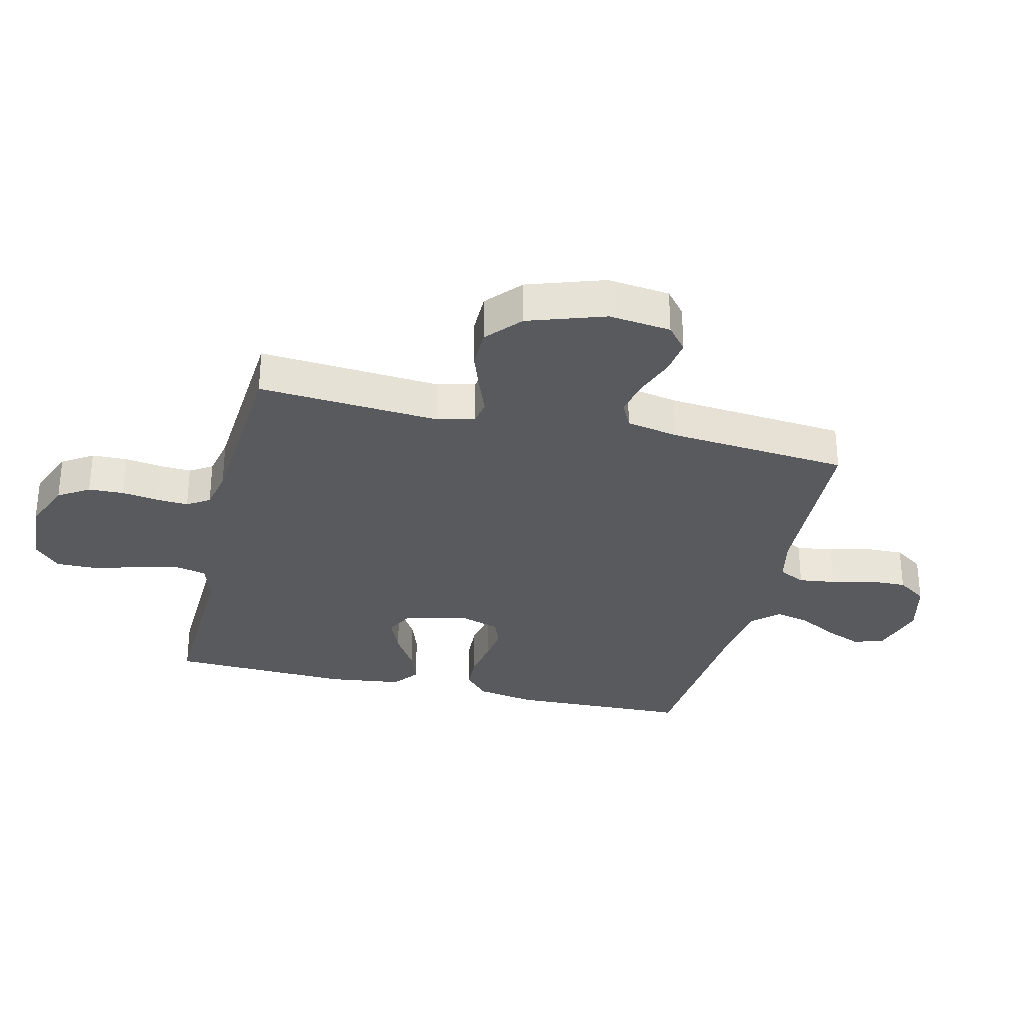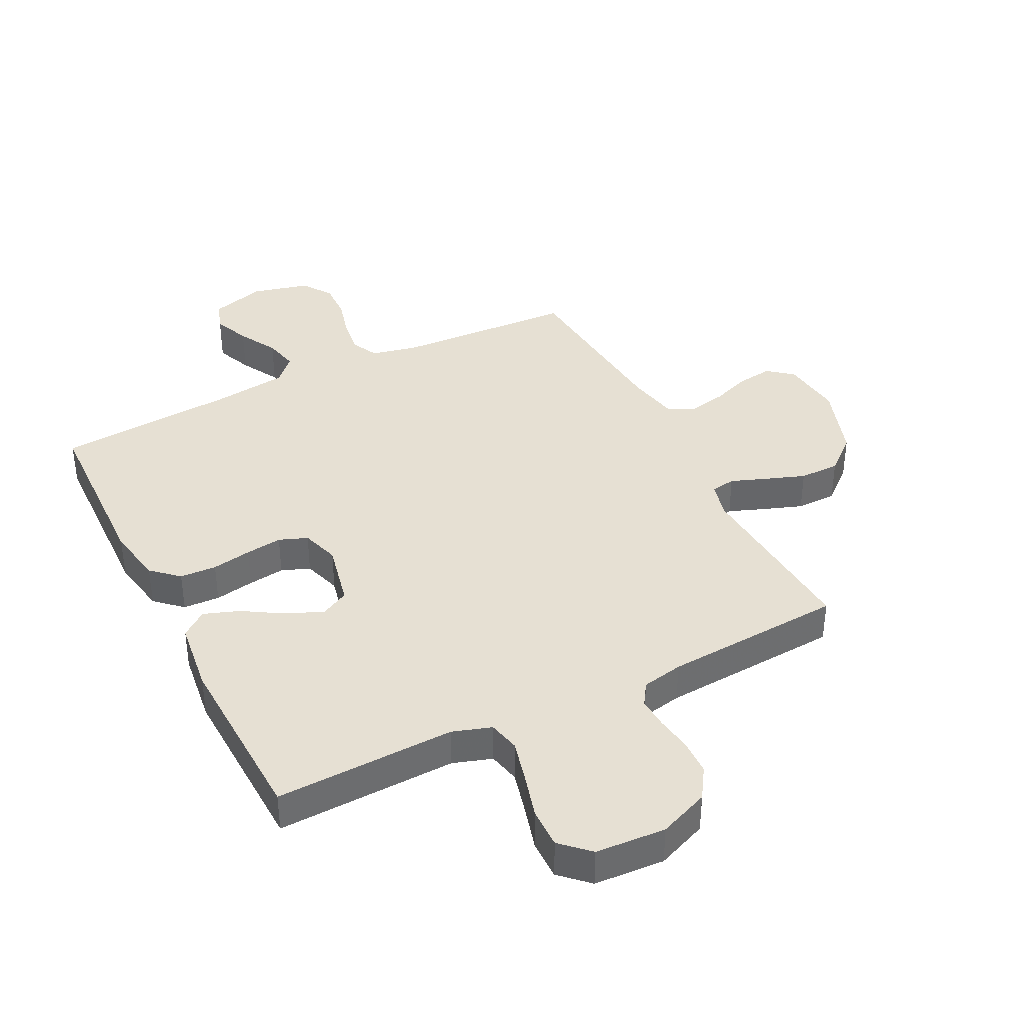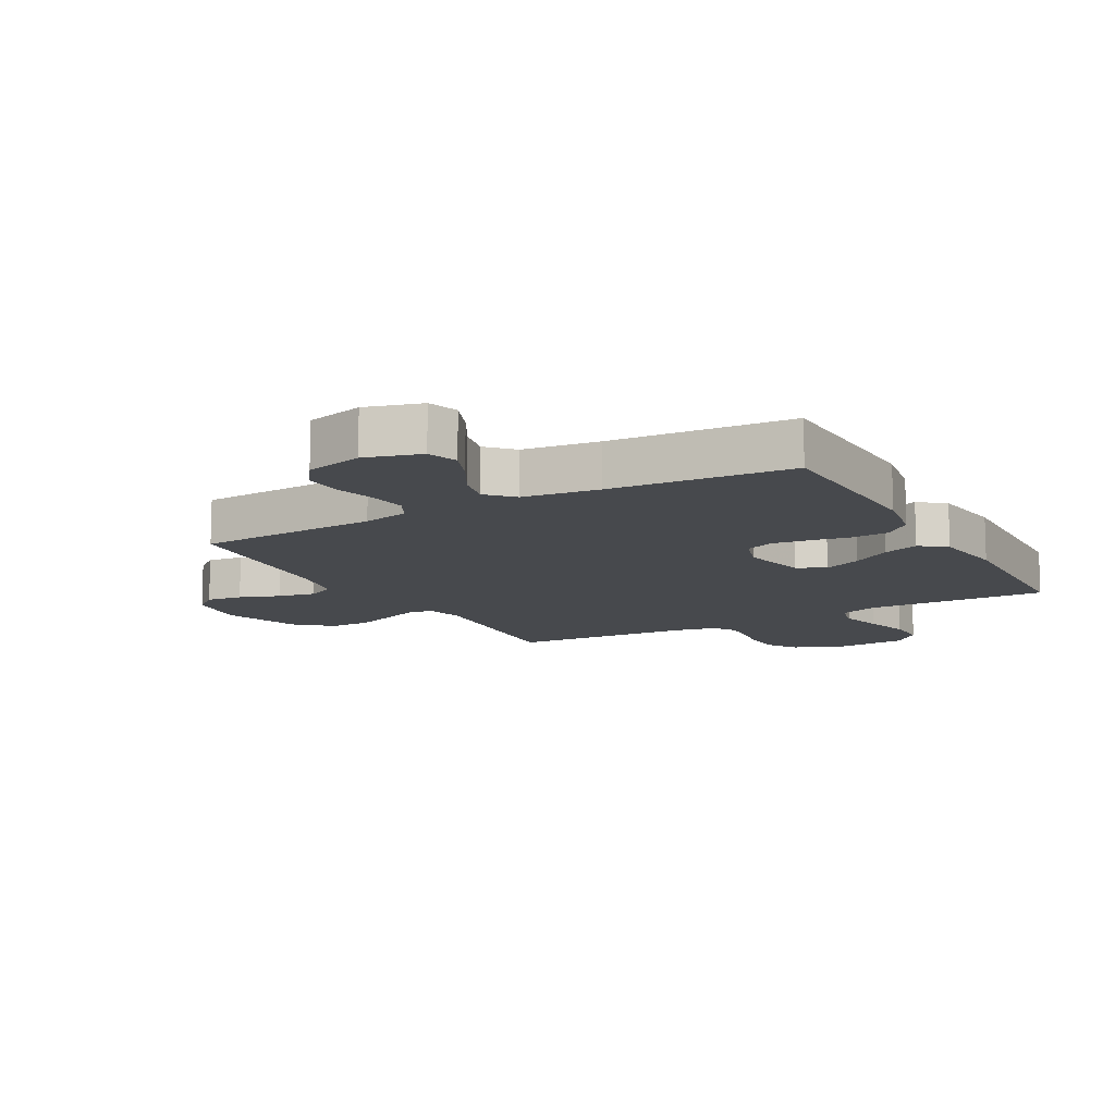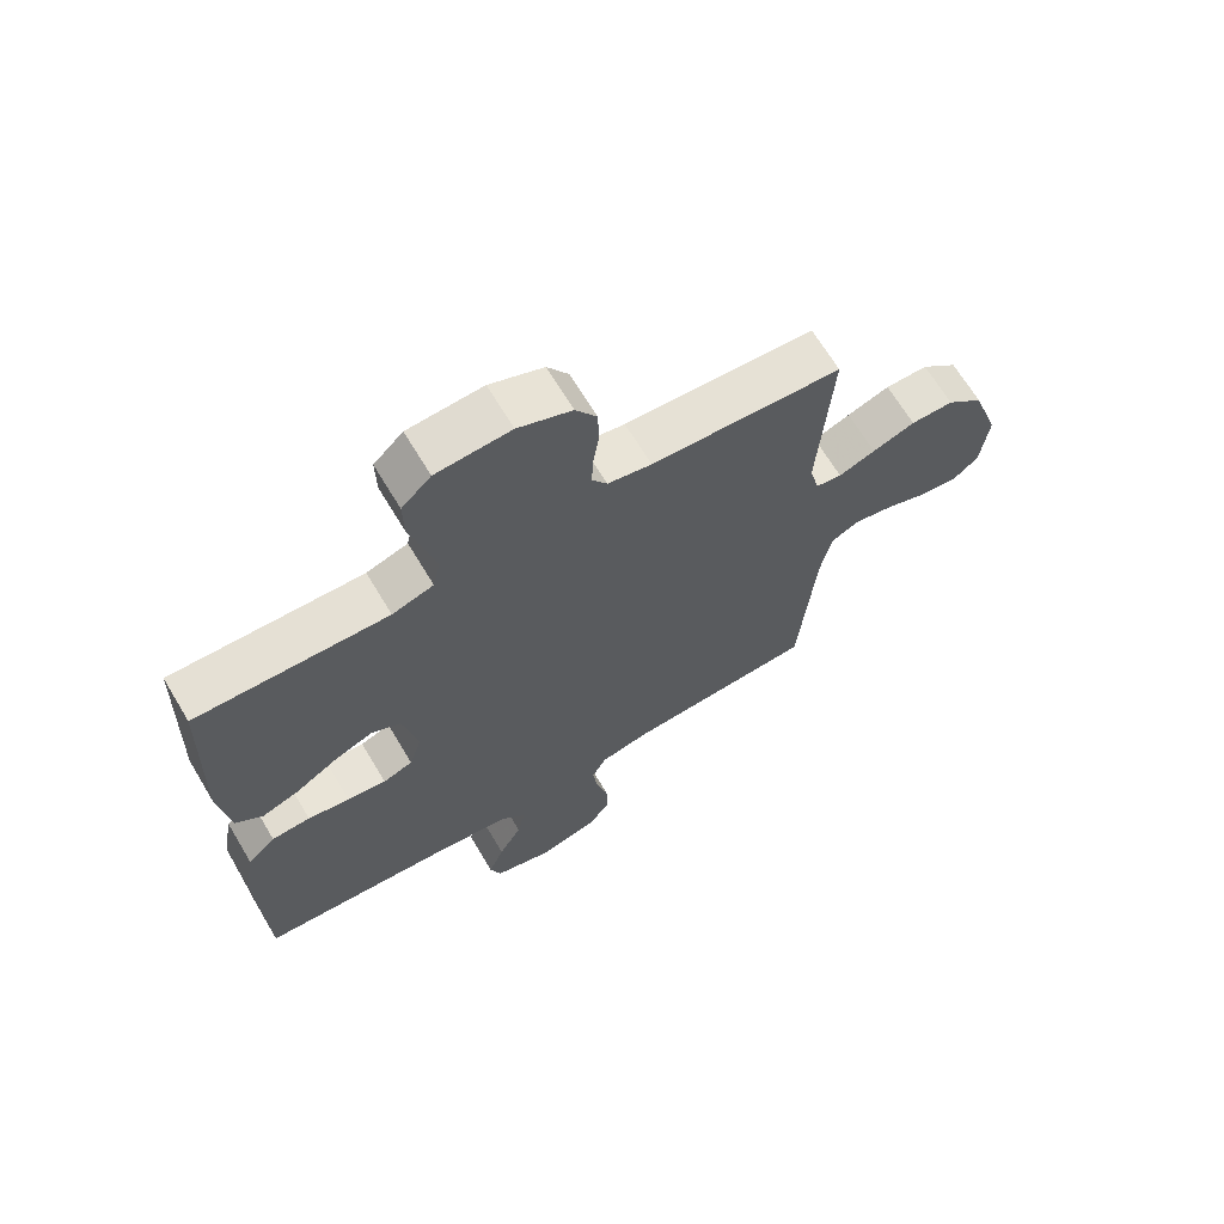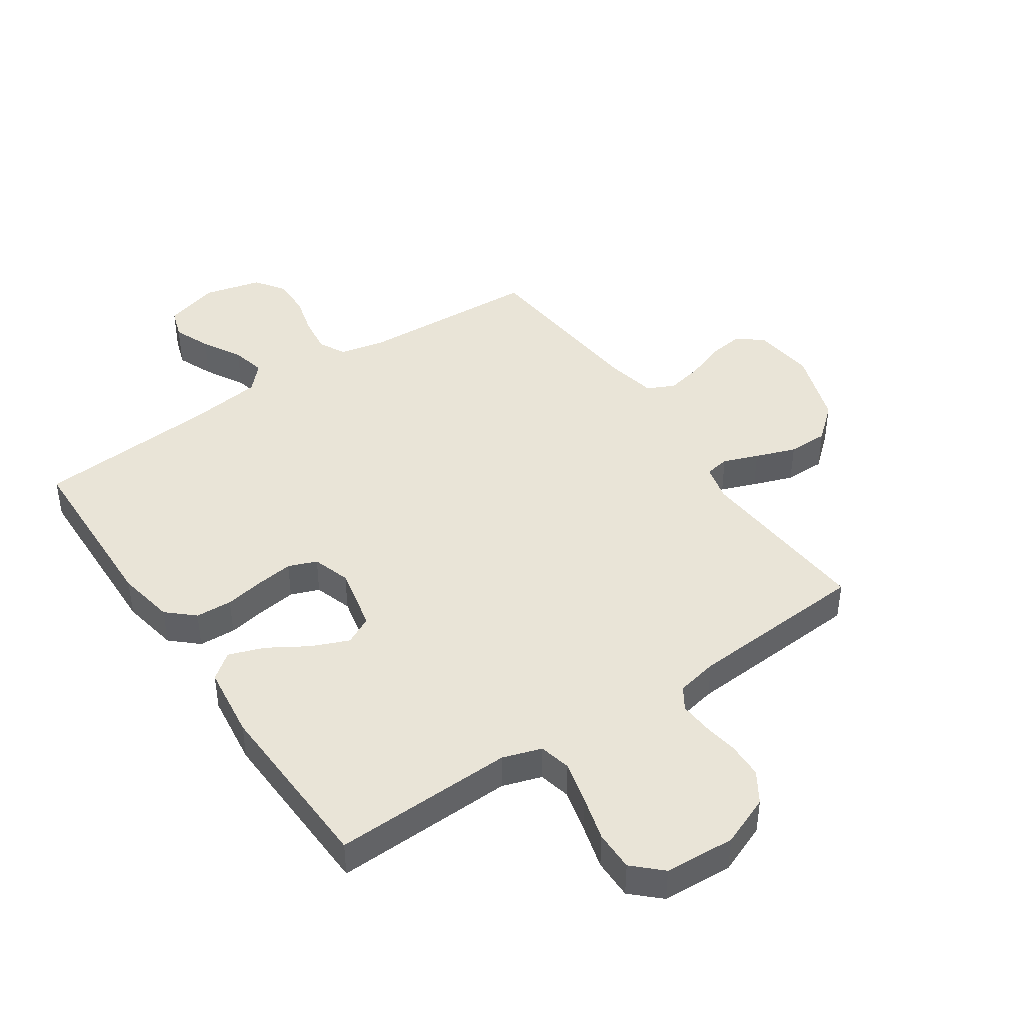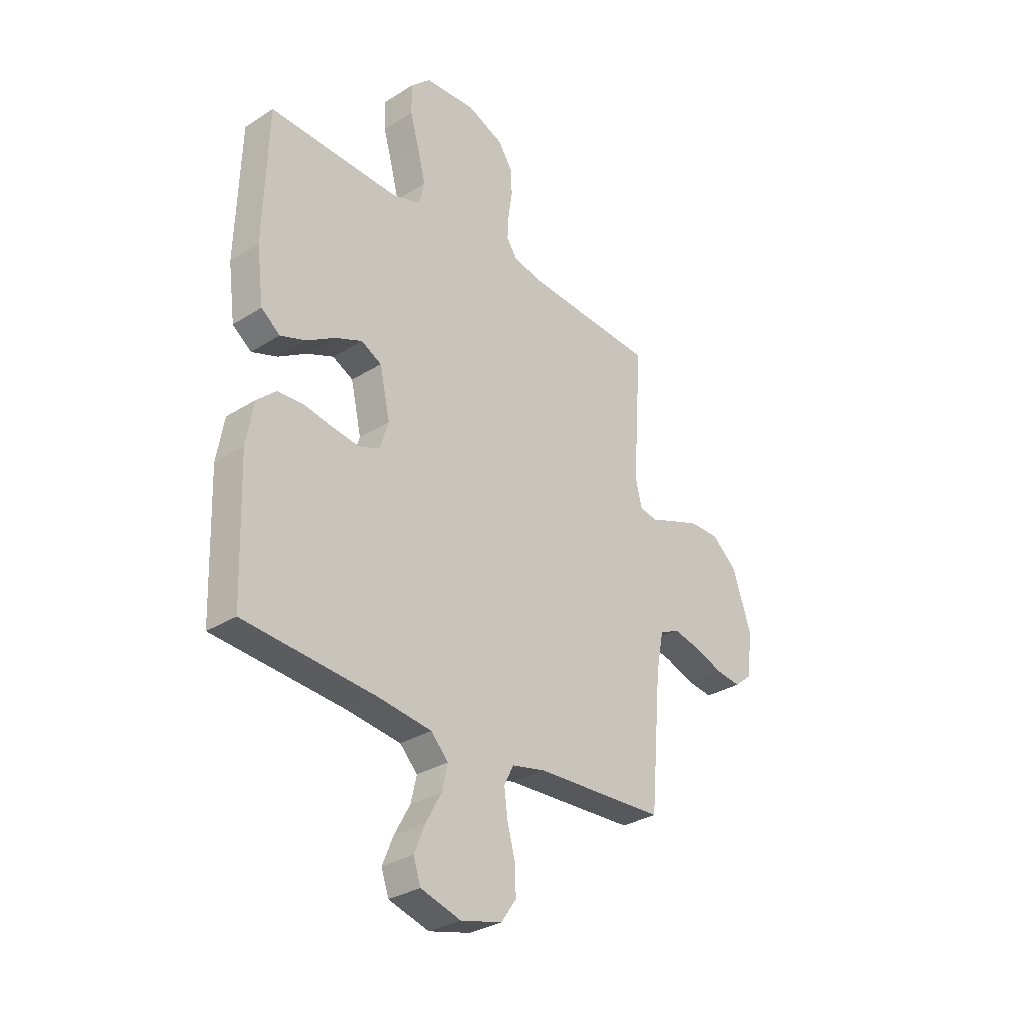
<metadata>
{"format":"obj","ext":"obj","renderer":"f3d","projection":"perspective","resolution":1024,"background":"white","views":[{"elev":-30.8,"azim":76.4,"up":"+Y"},{"elev":38.5,"azim":-26.7,"up":"+Y"},{"elev":-12.0,"azim":-150.9,"up":"+Y"},{"elev":67.0,"azim":-30.9,"up":"+Z"},{"elev":43.1,"azim":-34.3,"up":"+Y"},{"elev":-31.1,"azim":-48.0,"up":"+Z"}]}
</metadata>
<code>
v 0.5 0.07 0.5
v 0.479 0.07 0.2
v 0.494 0.07 0.138
v 0.535 0.07 0.131
v 0.593 0.07 0.153
v 0.66 0.07 0.177
v 0.727 0.07 0.177
v 0.785 0.07 0.127
v 0.828 0.07 0
v 0.816 0.07 -0.103
v 0.775 0.07 -0.137
v 0.716 0.07 -0.129
v 0.65 0.07 -0.105
v 0.588 0.07 -0.092
v 0.543 0.07 -0.114
v 0.526 0.07 -0.2
v 0.5 0.07 -0.5
v 0.2 0.07 -0.515
v 0.123 0.07 -0.532
v 0.101 0.07 -0.576
v 0.109 0.07 -0.637
v 0.127 0.07 -0.704
v 0.129 0.07 -0.768
v 0.095 0.07 -0.817
v 0 0.07 -0.841
v -0.092 0.07 -0.814
v -0.109 0.07 -0.764
v -0.084 0.07 -0.703
v -0.048 0.07 -0.638
v -0.035 0.07 -0.581
v -0.075 0.07 -0.539
v -0.2 0.07 -0.523
v -0.5 0.07 -0.5
v -0.51 0.07 -0.2
v -0.493 0.07 -0.104
v -0.449 0.07 -0.064
v -0.388 0.07 -0.061
v -0.322 0.07 -0.073
v -0.261 0.07 -0.081
v -0.214 0.07 -0.063
v -0.194 0.07 0
v -0.218 0.07 0.108
v -0.265 0.07 0.132
v -0.327 0.07 0.106
v -0.392 0.07 0.066
v -0.451 0.07 0.045
v -0.494 0.07 0.078
v -0.51 0.07 0.2
v -0.5 0.07 0.5
v -0.2 0.07 0.49
v -0.135 0.07 0.511
v -0.123 0.07 0.564
v -0.141 0.07 0.635
v -0.162 0.07 0.71
v -0.163 0.07 0.777
v -0.117 0.07 0.821
v 0 0.07 0.828
v 0.084 0.07 0.794
v 0.117 0.07 0.743
v 0.119 0.07 0.684
v 0.11 0.07 0.624
v 0.107 0.07 0.571
v 0.131 0.07 0.534
v 0.2 0.07 0.52
v 0.5 0 0.5
v 0.479 0 0.2
v 0.494 0 0.138
v 0.535 0 0.131
v 0.593 0 0.153
v 0.66 0 0.177
v 0.727 0 0.177
v 0.785 0 0.127
v 0.828 0 0
v 0.816 0 -0.103
v 0.775 0 -0.137
v 0.716 0 -0.129
v 0.65 0 -0.105
v 0.588 0 -0.092
v 0.543 0 -0.114
v 0.526 0 -0.2
v 0.5 0 -0.5
v 0.2 0 -0.515
v 0.123 0 -0.532
v 0.101 0 -0.576
v 0.109 0 -0.637
v 0.127 0 -0.704
v 0.129 0 -0.768
v 0.095 0 -0.817
v 0 0 -0.841
v -0.092 0 -0.814
v -0.109 0 -0.764
v -0.084 0 -0.703
v -0.048 0 -0.638
v -0.035 0 -0.581
v -0.075 0 -0.539
v -0.2 0 -0.523
v -0.5 0 -0.5
v -0.51 0 -0.2
v -0.493 0 -0.104
v -0.449 0 -0.064
v -0.388 0 -0.061
v -0.322 0 -0.073
v -0.261 0 -0.081
v -0.214 0 -0.063
v -0.194 0 0
v -0.218 0 0.108
v -0.265 0 0.132
v -0.327 0 0.106
v -0.392 0 0.066
v -0.451 0 0.045
v -0.494 0 0.078
v -0.51 0 0.2
v -0.5 0 0.5
v -0.2 0 0.49
v -0.135 0 0.511
v -0.123 0 0.564
v -0.141 0 0.635
v -0.162 0 0.71
v -0.163 0 0.777
v -0.117 0 0.821
v 0 0 0.828
v 0.084 0 0.794
v 0.117 0 0.743
v 0.119 0 0.684
v 0.11 0 0.624
v 0.107 0 0.571
v 0.131 0 0.534
v 0.2 0 0.52
f 58 59 60 61
f 58 61 62
f 57 58 62
f 56 57 62
f 53 54 55 56
f 52 53 56 62
f 51 52 62 63
f 47 48 49 50
f 44 45 46 47
f 43 44 47 50
f 42 43 50 51
f 35 36 37 38
f 35 38 39
f 32 33 34 35
f 31 32 35 39
f 30 31 39 40
f 26 27 28 29
f 24 25 26 29
f 24 29 30
f 21 22 23 24
f 20 21 24 30
f 19 20 30 40
f 16 17 18
f 15 16 18 19
f 10 11 12 13
f 10 13 14
f 9 10 14
f 8 9 14
f 7 8 14 15
f 4 5 6 7
f 64 1 2
f 64 2 3
f 63 64 3
f 41 42 51 63
f 41 63 3
f 40 41 3 4
f 15 19 40
f 4 7 15 40
f 125 124 123 122
f 126 125 122
f 126 122 121
f 126 121 120
f 120 119 118 117
f 126 120 117 116
f 127 126 116 115
f 114 113 112 111
f 111 110 109 108
f 114 111 108 107
f 115 114 107 106
f 102 101 100 99
f 103 102 99
f 99 98 97 96
f 103 99 96 95
f 104 103 95 94
f 93 92 91 90
f 93 90 89 88
f 94 93 88
f 88 87 86 85
f 94 88 85 84
f 104 94 84 83
f 82 81 80
f 83 82 80 79
f 77 76 75 74
f 78 77 74
f 78 74 73
f 78 73 72
f 79 78 72 71
f 71 70 69 68
f 66 65 128
f 67 66 128
f 67 128 127
f 127 115 106 105
f 67 127 105
f 68 67 105 104
f 104 83 79
f 104 79 71 68
f 1 65 66 2
f 2 66 67 3
f 3 67 68 4
f 4 68 69 5
f 5 69 70 6
f 6 70 71 7
f 7 71 72 8
f 8 72 73 9
f 9 73 74 10
f 10 74 75 11
f 11 75 76 12
f 12 76 77 13
f 13 77 78 14
f 14 78 79 15
f 15 79 80 16
f 16 80 81 17
f 17 81 82 18
f 18 82 83 19
f 19 83 84 20
f 20 84 85 21
f 21 85 86 22
f 22 86 87 23
f 23 87 88 24
f 24 88 89 25
f 25 89 90 26
f 26 90 91 27
f 27 91 92 28
f 28 92 93 29
f 29 93 94 30
f 30 94 95 31
f 31 95 96 32
f 32 96 97 33
f 33 97 98 34
f 34 98 99 35
f 35 99 100 36
f 36 100 101 37
f 37 101 102 38
f 38 102 103 39
f 39 103 104 40
f 40 104 105 41
f 41 105 106 42
f 42 106 107 43
f 43 107 108 44
f 44 108 109 45
f 45 109 110 46
f 46 110 111 47
f 47 111 112 48
f 48 112 113 49
f 49 113 114 50
f 50 114 115 51
f 51 115 116 52
f 52 116 117 53
f 53 117 118 54
f 54 118 119 55
f 55 119 120 56
f 56 120 121 57
f 57 121 122 58
f 58 122 123 59
f 59 123 124 60
f 60 124 125 61
f 61 125 126 62
f 62 126 127 63
f 63 127 128 64
f 64 128 65 1

</code>
